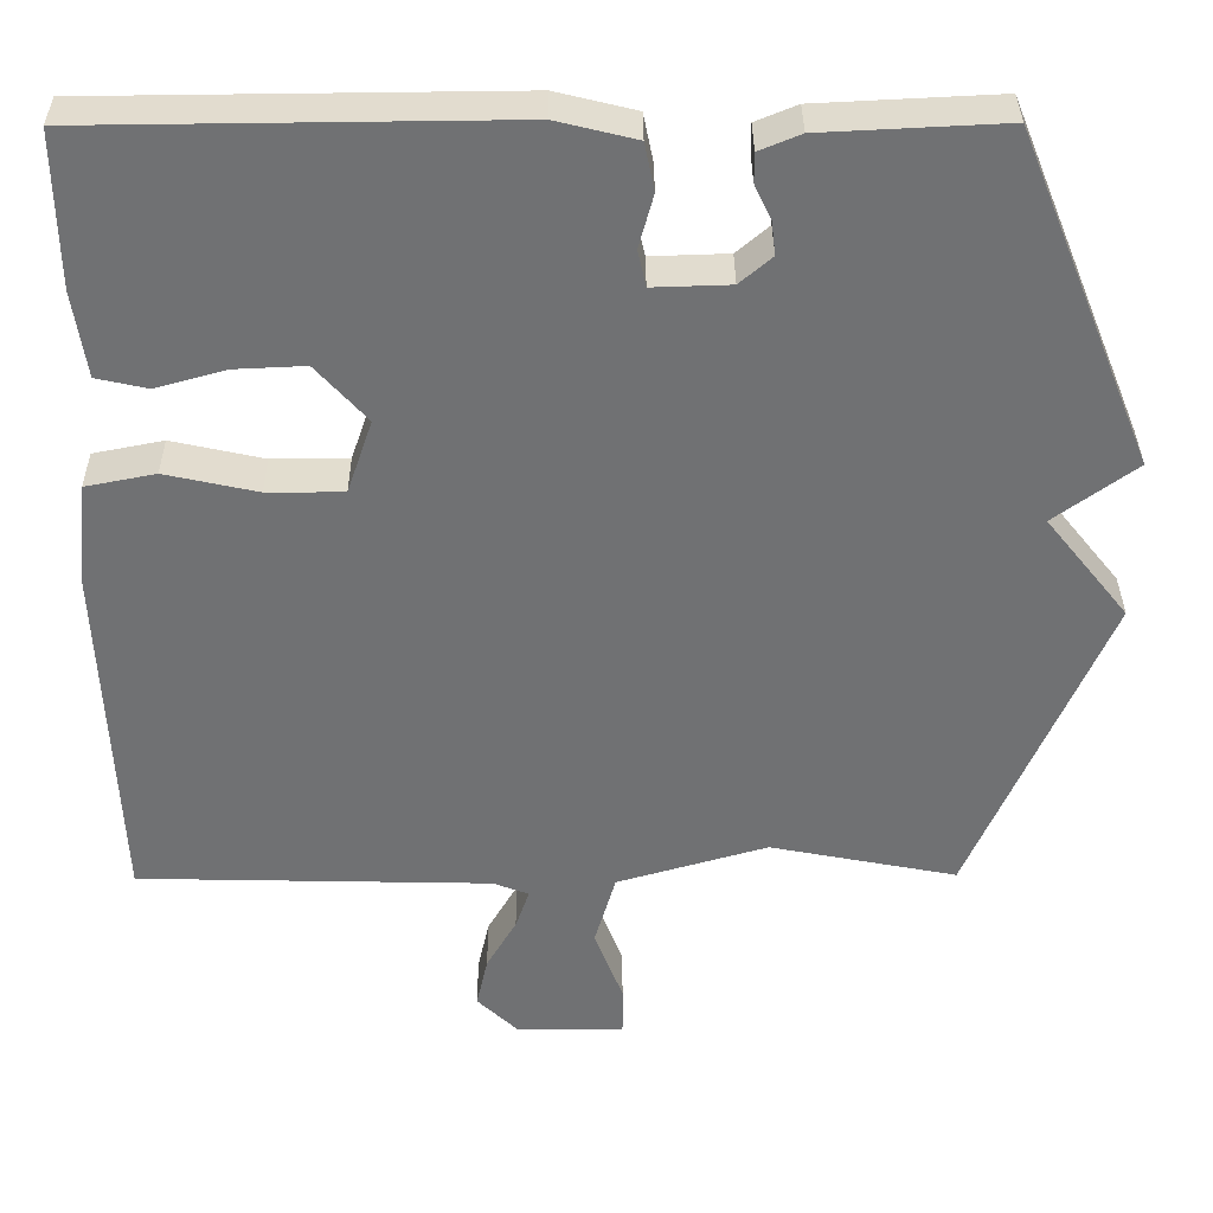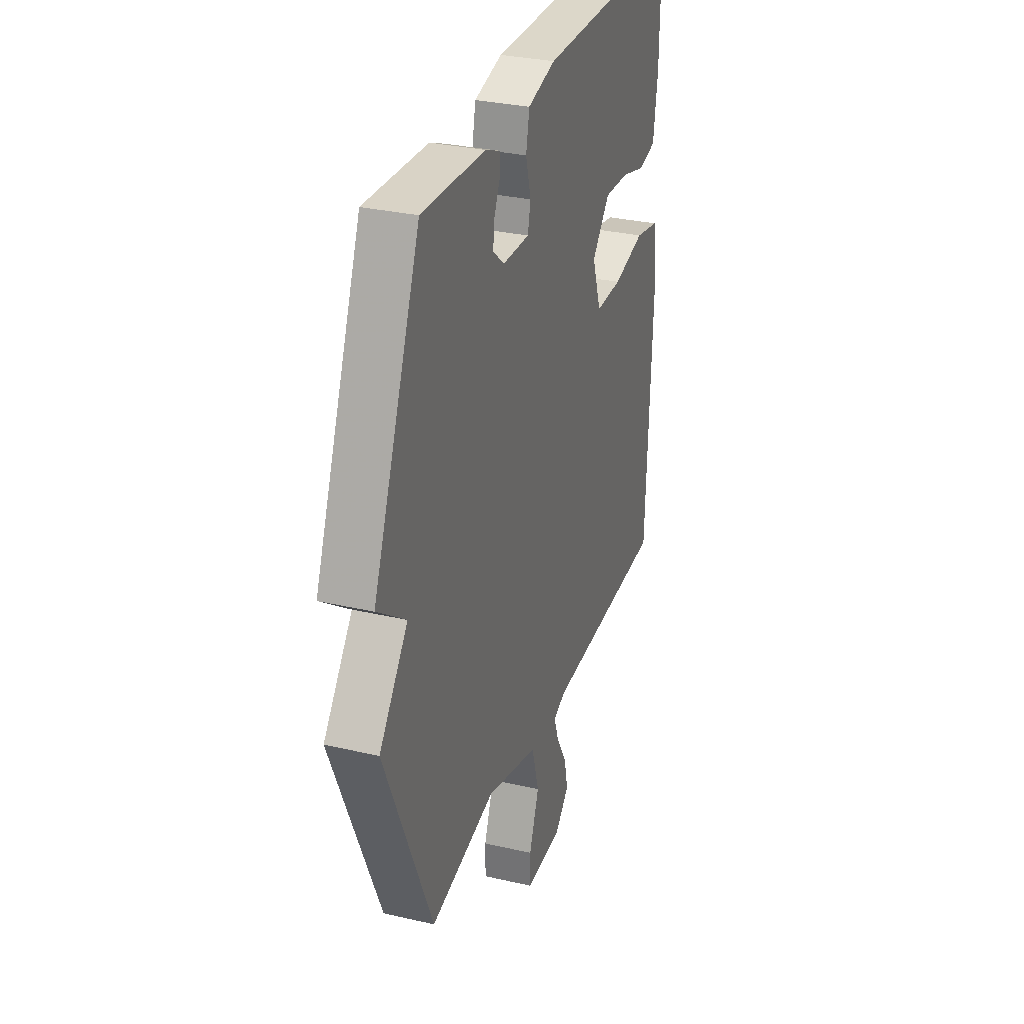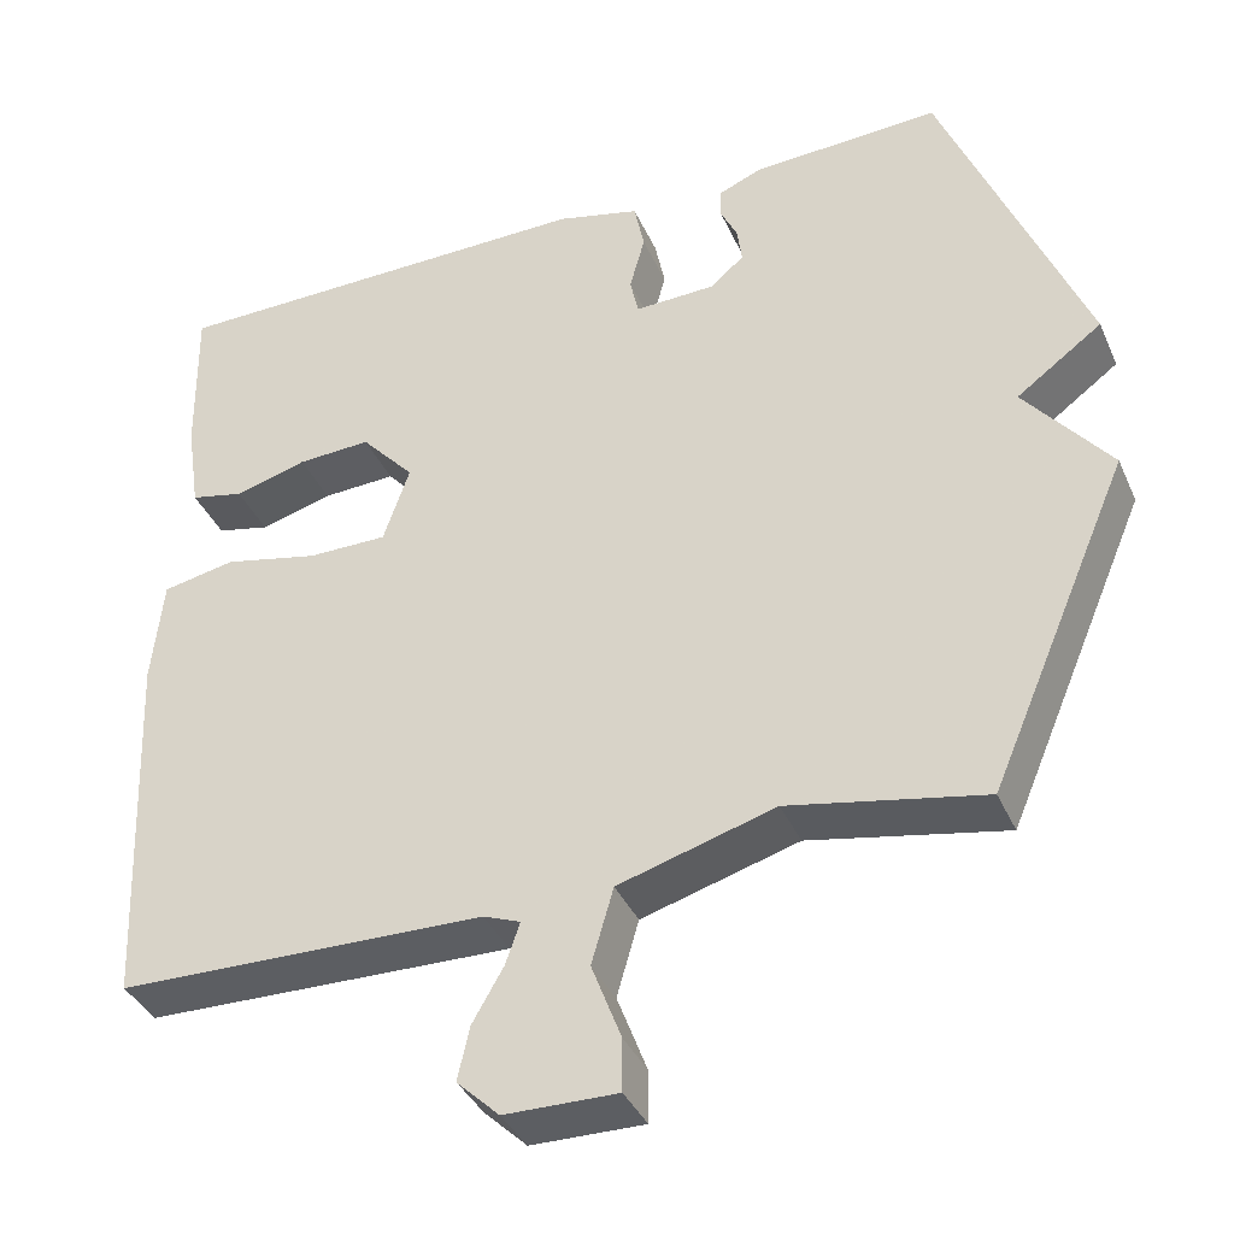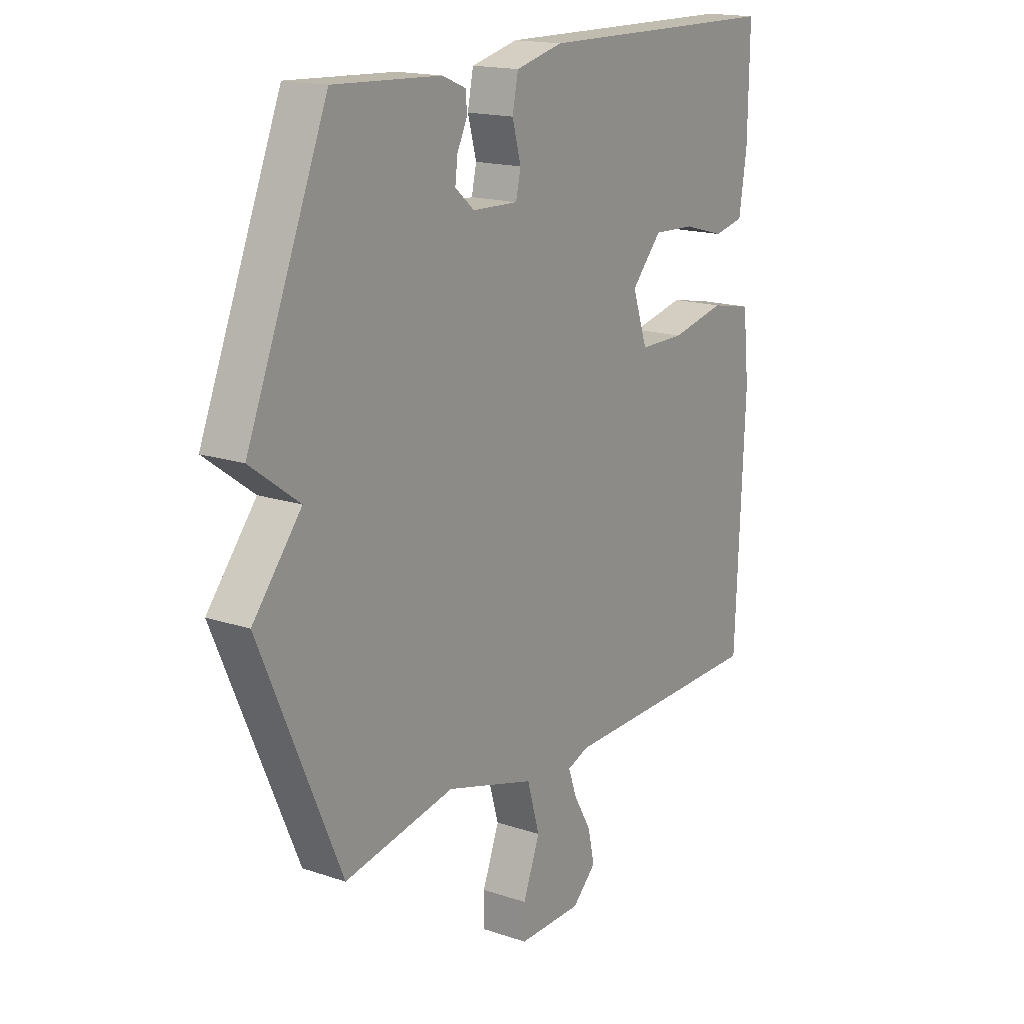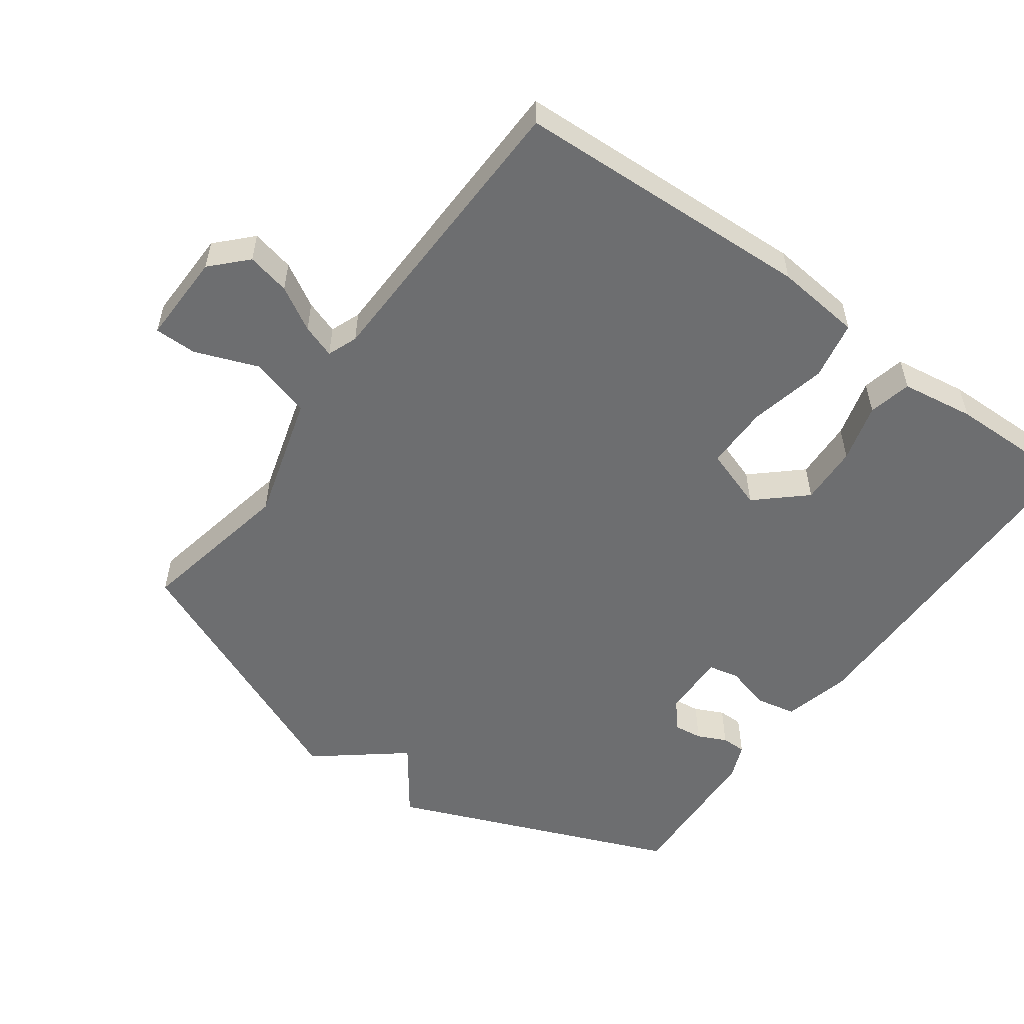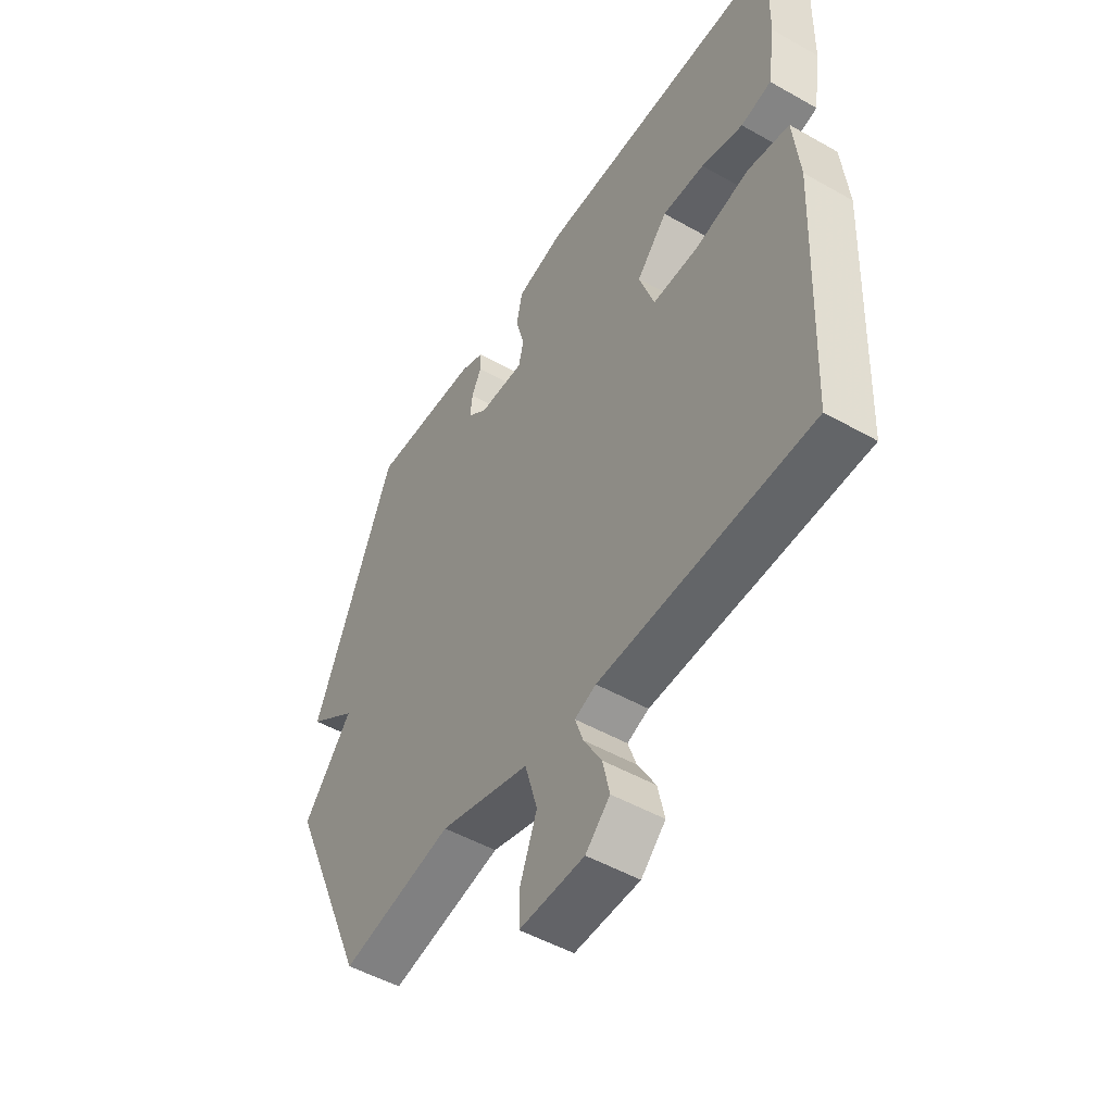
<metadata>
{"format":"obj","ext":"obj","renderer":"f3d","projection":"perspective","resolution":1024,"background":"white","views":[{"elev":34.8,"azim":-0.4,"up":"+Z"},{"elev":30.8,"azim":108.4,"up":"+Z"},{"elev":-37.9,"azim":22.2,"up":"+Z"},{"elev":16.8,"azim":124.2,"up":"+Z"},{"elev":-54.2,"azim":-126.0,"up":"+Y"},{"elev":-50.2,"azim":-121.9,"up":"+Z"}]}
</metadata>
<code>
v 0.5 0.07 -0.5
v 0.27 0.07 -0.455
v 0.085 0.07 -0.509
v 0.059 0.07 -0.599
v 0.094 0.07 -0.691
v 0.094 0.07 -0.753
v -0.039 0.07 -0.751
v -0.089 0.07 -0.703
v -0.075 0.07 -0.64
v -0.038 0.07 -0.576
v -0.021 0.07 -0.527
v -0.065 0.07 -0.51
v -0.5 0.07 -0.5
v -0.519 0.07 -0.062
v -0.506 0.07 0.064
v -0.42 0.07 0.081
v -0.307 0.07 0.056
v -0.213 0.07 0.056
v -0.182 0.07 0.147
v -0.245 0.07 0.217
v -0.332 0.07 0.213
v -0.418 0.07 0.189
v -0.481 0.07 0.203
v -0.497 0.07 0.31
v -0.5 0.07 0.5
v 0.014 0.07 0.505
v 0.112 0.07 0.481
v 0.124 0.07 0.422
v 0.106 0.07 0.356
v 0.116 0.07 0.311
v 0.211 0.07 0.314
v 0.251 0.07 0.348
v 0.246 0.07 0.39
v 0.226 0.07 0.432
v 0.226 0.07 0.468
v 0.277 0.07 0.489
v 0.5 0.07 0.5
v 0.667 0.07 0.088
v 0.566 0.07 0.014
v 0.667 0.07 -0.112
v 0.5 0 -0.5
v 0.27 0 -0.455
v 0.085 0 -0.509
v 0.059 0 -0.599
v 0.094 0 -0.691
v 0.094 0 -0.753
v -0.039 0 -0.751
v -0.089 0 -0.703
v -0.075 0 -0.64
v -0.038 0 -0.576
v -0.021 0 -0.527
v -0.065 0 -0.51
v -0.5 0 -0.5
v -0.519 0 -0.062
v -0.506 0 0.064
v -0.42 0 0.081
v -0.307 0 0.056
v -0.213 0 0.056
v -0.182 0 0.147
v -0.245 0 0.217
v -0.332 0 0.213
v -0.418 0 0.189
v -0.481 0 0.203
v -0.497 0 0.31
v -0.5 0 0.5
v 0.014 0 0.505
v 0.112 0 0.481
v 0.124 0 0.422
v 0.106 0 0.356
v 0.116 0 0.311
v 0.211 0 0.314
v 0.251 0 0.348
v 0.246 0 0.39
v 0.226 0 0.432
v 0.226 0 0.468
v 0.277 0 0.489
v 0.5 0 0.5
v 0.667 0 0.088
v 0.566 0 0.014
v 0.667 0 -0.112
f 39 40 1 2
f 37 38 39
f 36 37 39
f 35 36 39
f 34 35 39
f 33 34 39
f 32 33 39
f 39 2 3
f 32 39 3
f 31 32 3
f 30 31 3 4
f 29 30 4
f 27 28 29
f 26 27 29
f 25 26 29
f 24 25 29
f 23 24 29
f 22 23 29
f 21 22 29
f 20 21 29
f 19 20 29
f 18 19 29 4
f 4 5 6
f 18 4 6
f 17 18 6
f 15 16 17
f 14 15 17
f 13 14 17
f 12 13 17
f 11 12 17
f 11 17 6
f 10 11 6 7
f 7 8 9 10
f 42 41 80 79
f 79 78 77
f 79 77 76
f 79 76 75
f 79 75 74
f 79 74 73
f 79 73 72
f 43 42 79
f 43 79 72
f 43 72 71
f 44 43 71 70
f 44 70 69
f 69 68 67
f 69 67 66
f 69 66 65
f 69 65 64
f 69 64 63
f 69 63 62
f 69 62 61
f 69 61 60
f 69 60 59
f 44 69 59 58
f 46 45 44
f 46 44 58
f 46 58 57
f 57 56 55
f 57 55 54
f 57 54 53
f 57 53 52
f 57 52 51
f 46 57 51
f 47 46 51 50
f 50 49 48 47
f 1 41 42 2
f 2 42 43 3
f 3 43 44 4
f 4 44 45 5
f 5 45 46 6
f 6 46 47 7
f 7 47 48 8
f 8 48 49 9
f 9 49 50 10
f 10 50 51 11
f 11 51 52 12
f 12 52 53 13
f 13 53 54 14
f 14 54 55 15
f 15 55 56 16
f 16 56 57 17
f 17 57 58 18
f 18 58 59 19
f 19 59 60 20
f 20 60 61 21
f 21 61 62 22
f 22 62 63 23
f 23 63 64 24
f 24 64 65 25
f 25 65 66 26
f 26 66 67 27
f 27 67 68 28
f 28 68 69 29
f 29 69 70 30
f 30 70 71 31
f 31 71 72 32
f 32 72 73 33
f 33 73 74 34
f 34 74 75 35
f 35 75 76 36
f 36 76 77 37
f 37 77 78 38
f 38 78 79 39
f 39 79 80 40
f 40 80 41 1

</code>
